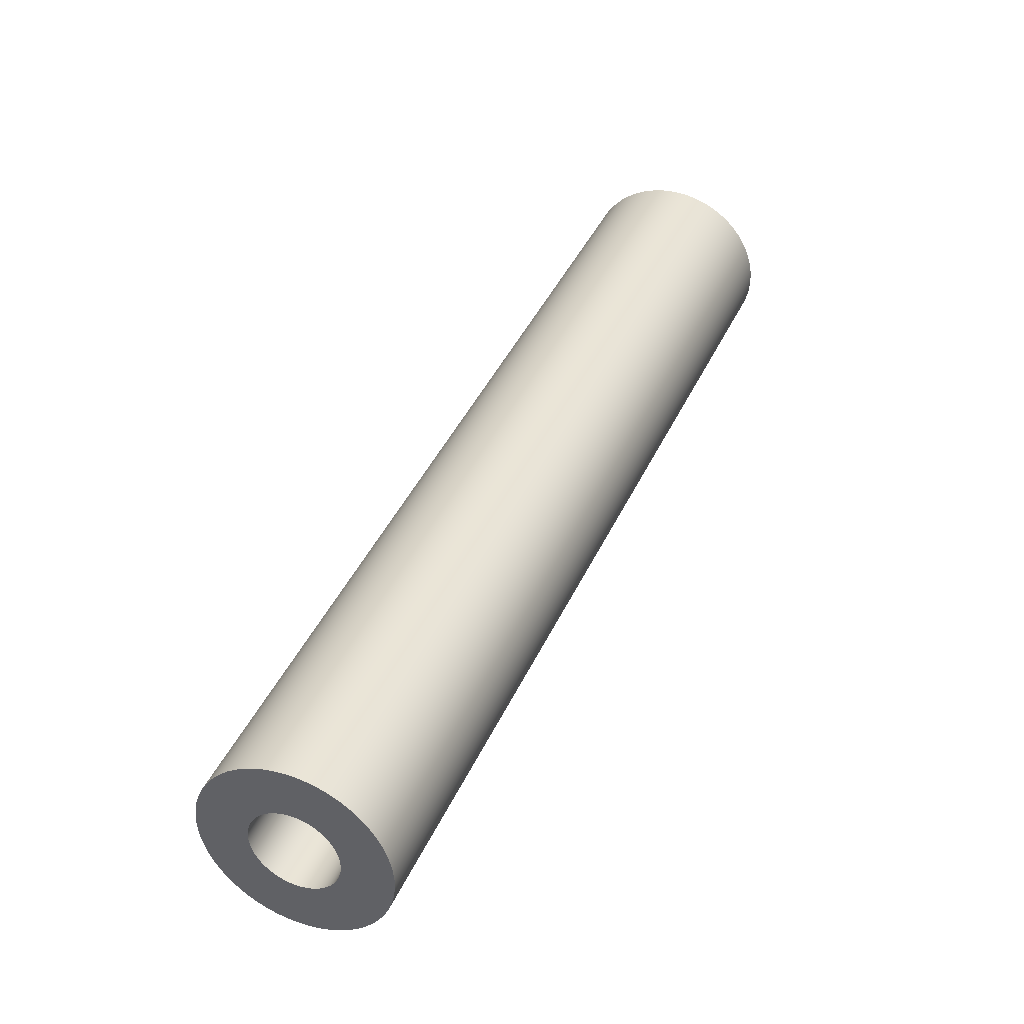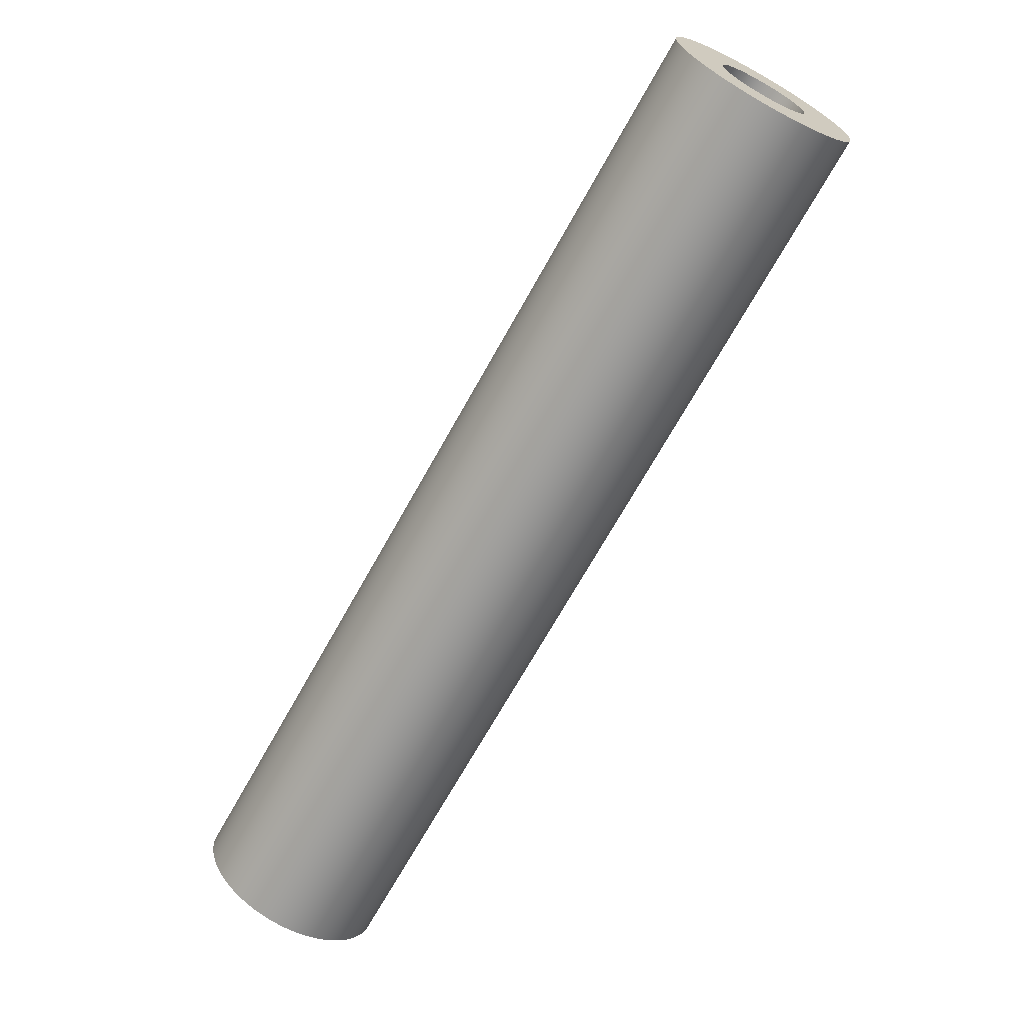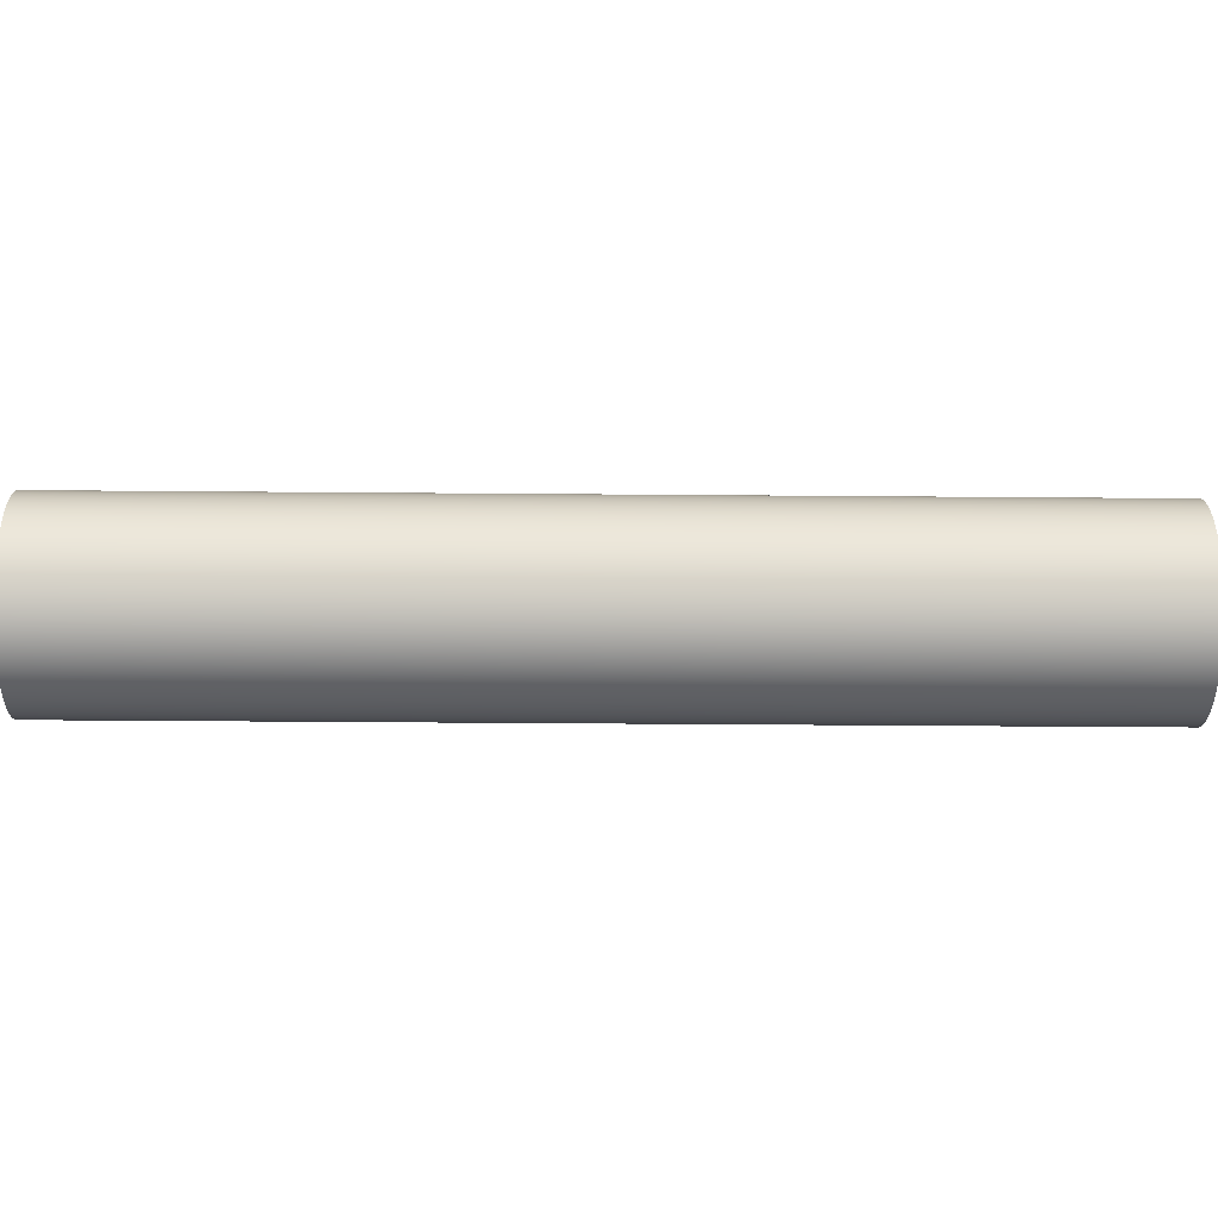
<metadata>
{"format":"obj","ext":"obj","renderer":"f3d","projection":"perspective","resolution":1024,"background":"white","views":[{"elev":-20.3,"azim":-50.1,"up":"+Z"},{"elev":-1.8,"azim":35.7,"up":"+Z"},{"elev":-35.6,"azim":125.9,"up":"+Y"}]}
</metadata>
<code>
o 000_Tube_-_baked_2
g Tube_-_baked_2
v -244.5 135.2 -250.1
v -249.1 130.5 -246.7
v 210.2 130.5 372.6
v 214.8 135.2 369.2
v -253.3 125.3 -243.6
v 206 125.3 375.7
v -239.6 139.2 -253.7
v 219.7 139.2 365.5
v 231.8 100.8 356.6
v -227.5 100.8 -262.7
v -225.4 103 -264.3
v 233.9 103 355
v -234.4 142.7 -257.6
v 224.9 142.7 361.7
v 229.8 98.41 358
v -229.4 98.41 -261.2
v -223.1 104.9 -266
v 236.2 104.9 353.3
v -228.9 145.5 -261.6
v 230.4 145.5 357.6
v 228.1 95.76 359.3
v -231.2 95.76 -259.9
v -220.6 106.5 -267.8
v 238.6 106.5 351.5
v -260.3 113.5 -238.4
v -263.1 107 -236.3
v 196.2 107 383
v 199 113.5 380.9
v -223.3 147.7 -265.8
v 236 147.7 353.4
v 226.6 92.9 360.5
v -232.7 92.9 -258.8
v -218.1 107.9 -269.7
v 241.2 107.9 349.6
v -265.3 100.2 -234.6
v 193.9 100.2 384.6
v -217.5 149.1 -270.1
v 241.8 149.1 349.1
v 225.3 89.87 361.4
v -234 89.87 -257.8
v -215.4 108.9 -271.6
v 243.8 108.9 347.6
v -267.1 93.13 -233.4
v 192.2 93.13 385.9
v -211.6 149.8 -274.5
v 247.7 149.8 344.8
v 224.2 86.7 362.2
v -235.1 86.7 -257.1
v -212.7 109.5 -273.6
v 246.5 109.5 345.6
v -268.2 85.91 -232.5
v 191.1 85.91 386.8
v -205.7 149.8 -278.9
v 253.6 149.8 340.4
v 223.4 83.41 362.8
v -235.9 83.41 -256.5
v -210 109.9 -275.7
v 249.3 109.9 343.6
v -268.8 78.59 -232.1
v 190.5 78.59 387.2
v -199.8 149.1 -283.2
v 259.5 149.1 336
v 222.9 80.05 363.2
v -236.4 80.05 -256.1
v -207.2 109.9 -277.7
v 252 109.9 341.6
v -268.8 71.23 -232.1
v 190.5 71.23 387.2
v -194 147.7 -287.6
v 265.3 147.7 331.7
v 222.6 76.63 363.4
v -236.7 76.63 -255.9
v -204.5 109.5 -279.8
v 254.8 109.5 339.5
v -268.2 63.91 -232.5
v 191.1 63.91 386.8
v -188.3 145.5 -291.7
v 271 145.5 327.5
v 222.6 73.19 363.4
v -236.7 73.19 -255.9
v -201.8 108.9 -281.8
v 257.5 108.9 337.5
v -267.1 56.69 -233.4
v 192.2 56.69 385.9
v -182.9 142.7 -295.8
v 276.4 142.7 323.5
v 222.9 69.77 363.2
v -236.4 69.77 -256.1
v -199.1 107.9 -283.7
v 260.1 107.9 335.6
v -265.3 49.64 -234.6
v 193.9 49.64 384.6
v -177.6 139.2 -299.7
v 281.6 139.2 319.6
v 223.4 66.41 362.8
v -235.9 66.41 -256.5
v -196.6 106.5 -285.6
v 262.7 106.5 333.7
v -263.1 42.84 -236.3
v 196.2 42.84 383
v -172.7 135.2 -303.3
v 286.6 135.2 316
v 224.2 63.12 362.2
v -235.1 63.12 -257.1
v -194.2 104.9 -287.4
v 265.1 104.9 331.9
v -260.3 36.35 -238.4
v 199 36.35 380.9
v -168.2 130.5 -306.7
v 291.1 130.5 312.6
v 225.3 59.95 361.4
v -234 59.95 -257.8
v -191.9 103 -289.1
v 267.4 103 330.2
v -257 30.23 -240.8
v 202.3 30.23 378.5
v -164 125.3 -309.8
v 295.3 125.3 309.5
v 226.6 56.92 360.5
v -232.7 56.92 -258.8
v -189.7 100.8 -290.7
v 269.5 100.8 328.6
v -253.3 24.54 -243.6
v 206 24.54 375.7
v -160.2 119.6 -312.6
v 299.1 119.6 306.7
v 228.1 54.06 359.3
v -231.2 54.06 -259.9
v -187.8 98.41 -292.1
v 271.5 98.41 327.1
v -249.1 19.34 -246.7
v 210.2 19.34 372.6
v -156.9 113.5 -315
v 302.3 113.5 304.3
v 229.8 51.41 358
v -229.4 51.41 -261.2
v -186 95.76 -293.4
v 273.2 95.76 325.8
v -244.5 14.67 -250.1
v 214.8 14.67 369.2
v -154.2 107 -317.1
v 305.1 107 302.2
v 231.8 48.98 356.6
v -227.5 48.98 -262.7
v -184.5 92.9 -294.6
v 274.8 92.9 324.7
v -239.6 10.58 -253.7
v 219.7 10.58 365.5
v -151.9 100.2 -318.8
v 307.4 100.2 300.5
v 233.9 46.8 355
v -225.4 46.8 -264.3
v -183.2 89.87 -295.5
v 276.1 89.87 323.7
v -234.4 7.11 -257.6
v 224.9 7.11 361.7
v -150.2 93.13 -320
v 309.1 93.13 299.2
v 236.2 44.89 353.3
v -223.1 44.89 -266
v -182.1 86.7 -296.3
v 277.1 86.7 322.9
v -228.9 4.294 -261.6
v 230.4 4.294 357.6
v -149 85.91 -320.9
v 310.3 85.91 298.4
v 238.6 43.27 351.5
v -220.6 43.27 -267.8
v -181.3 83.41 -296.9
v 277.9 83.41 322.4
v -223.3 2.157 -265.8
v 236 2.157 353.4
v -148.4 78.59 -321.3
v 310.8 78.59 298
v 241.2 41.96 349.6
v -218.1 41.96 -269.7
v -180.8 80.05 -297.3
v 278.5 80.05 322
v -217.5 0.721 -270.1
v 241.8 0.721 349.1
v -148.4 71.23 -321.3
v 310.8 71.23 298
v 243.8 40.96 347.6
v -215.4 40.96 -271.6
v -180.5 76.63 -297.5
v 278.7 76.63 321.8
v -211.6 0 -274.5
v 247.7 0 344.8
v -149 63.91 -320.9
v 310.3 63.91 298.4
v 246.5 40.29 345.6
v -212.7 40.29 -273.6
v -180.5 73.19 -297.5
v 278.7 73.19 321.8
v -205.7 0 -278.9
v 253.6 0 340.4
v -150.2 56.69 -320
v 309.1 56.69 299.2
v 249.3 39.95 343.6
v -210 39.95 -275.7
v -180.8 69.77 -297.3
v 278.5 69.77 322
v -199.8 0.721 -283.2
v 259.5 0.721 336
v -151.9 49.64 -318.8
v 307.4 49.64 300.5
v 252 39.95 341.6
v -207.2 39.95 -277.7
v -181.3 66.41 -296.9
v 277.9 66.41 322.4
v -194 2.157 -287.6
v 265.3 2.157 331.7
v -154.2 42.84 -317.1
v 305.1 42.84 302.2
v 254.8 40.29 339.5
v -204.5 40.29 -279.8
v -182.1 63.12 -296.3
v 277.1 63.12 322.9
v -188.3 4.294 -291.7
v 271 4.294 327.5
v -156.9 36.35 -315
v 302.3 36.35 304.3
v 257.5 40.96 337.5
v -201.8 40.96 -281.8
v -183.2 59.95 -295.5
v 276.1 59.95 323.7
v -182.9 7.11 -295.8
v 276.4 7.11 323.5
v -160.2 30.23 -312.6
v 299.1 30.23 306.7
v 260.1 41.96 335.6
v -199.1 41.96 -283.7
v -184.5 56.92 -294.6
v 274.8 56.92 324.7
v -177.6 10.58 -299.7
v 281.6 10.58 319.6
v -164 24.54 -309.8
v 295.3 24.54 309.5
v 262.7 43.27 333.7
v -196.6 43.27 -285.6
v -186 54.06 -293.4
v 273.2 54.06 325.8
v -172.7 14.67 -303.3
v 286.6 14.67 316
v -168.2 19.34 -306.7
v 291.1 19.34 312.6
v 265.1 44.89 331.9
v -194.2 44.89 -287.4
v -187.8 51.41 -292.1
v 271.5 51.41 327.1
v 267.4 46.8 330.2
v -191.9 46.8 -289.1
v -189.7 48.98 -290.7
v 269.5 48.98 328.6
v -257 119.6 -240.8
v 202.3 119.6 378.5
f 1 2 3 4
f 2 5 6 3
f 7 1 4 8
f 9 10 11 12
f 13 7 8 14
f 15 16 10 9
f 12 11 17 18
f 19 13 14 20
f 21 22 16 15
f 18 17 23 24
f 25 26 27 28
f 29 19 20 30
f 31 32 22 21
f 24 23 33 34
f 26 35 36 27
f 37 29 30 38
f 39 40 32 31
f 34 33 41 42
f 35 43 44 36
f 45 37 38 46
f 47 48 40 39
f 42 41 49 50
f 43 51 52 44
f 53 45 46 54
f 55 56 48 47
f 50 49 57 58
f 51 59 60 52
f 61 53 54 62
f 63 64 56 55
f 58 57 65 66
f 59 67 68 60
f 69 61 62 70
f 71 72 64 63
f 66 65 73 74
f 67 75 76 68
f 77 69 70 78
f 79 80 72 71
f 74 73 81 82
f 75 83 84 76
f 85 77 78 86
f 87 88 80 79
f 82 81 89 90
f 83 91 92 84
f 93 85 86 94
f 95 96 88 87
f 90 89 97 98
f 91 99 100 92
f 101 93 94 102
f 103 104 96 95
f 98 97 105 106
f 99 107 108 100
f 109 101 102 110
f 111 112 104 103
f 106 105 113 114
f 107 115 116 108
f 117 109 110 118
f 119 120 112 111
f 114 113 121 122
f 115 123 124 116
f 125 117 118 126
f 127 128 120 119
f 122 121 129 130
f 123 131 132 124
f 133 125 126 134
f 135 136 128 127
f 130 129 137 138
f 131 139 140 132
f 141 133 134 142
f 143 144 136 135
f 138 137 145 146
f 139 147 148 140
f 149 141 142 150
f 151 152 144 143
f 146 145 153 154
f 147 155 156 148
f 157 149 150 158
f 159 160 152 151
f 154 153 161 162
f 155 163 164 156
f 165 157 158 166
f 167 168 160 159
f 162 161 169 170
f 163 171 172 164
f 173 165 166 174
f 175 176 168 167
f 170 169 177 178
f 171 179 180 172
f 181 173 174 182
f 183 184 176 175
f 178 177 185 186
f 179 187 188 180
f 189 181 182 190
f 191 192 184 183
f 186 185 193 194
f 187 195 196 188
f 197 189 190 198
f 199 200 192 191
f 194 193 201 202
f 195 203 204 196
f 205 197 198 206
f 207 208 200 199
f 202 201 209 210
f 203 211 212 204
f 213 205 206 214
f 215 216 208 207
f 210 209 217 218
f 211 219 220 212
f 221 213 214 222
f 223 224 216 215
f 218 217 225 226
f 219 227 228 220
f 229 221 222 230
f 231 232 224 223
f 226 225 233 234
f 227 235 236 228
f 237 229 230 238
f 239 240 232 231
f 234 233 241 242
f 235 243 244 236
f 245 237 238 246
f 247 248 240 239
f 242 241 249 250
f 243 245 246 244
f 251 252 248 247
f 250 249 253 254
f 254 253 252 251
f 255 25 28 256
f 5 255 256 6
o 001_Tube_-_baked_1
g Tube_-_baked_1
v -196.6 106.5 -285.6
v -199.1 107.9 -283.7
v -188.3 145.5 -291.7
v -182.9 142.7 -295.8
v -201.8 108.9 -281.8
v -194 147.7 -287.6
v -194.2 104.9 -287.4
v -177.6 139.2 -299.7
v -204.5 109.5 -279.8
v -199.8 149.1 -283.2
v -191.9 103 -289.1
v -172.7 135.2 -303.3
v -207.2 109.9 -277.7
v -205.7 149.8 -278.9
v -189.7 100.8 -290.7
v -168.2 130.5 -306.7
v -210 109.9 -275.7
v -211.6 149.8 -274.5
v -187.8 98.41 -292.1
v -164 125.3 -309.8
v -212.7 109.5 -273.6
v -217.5 149.1 -270.1
v -186 95.76 -293.4
v -160.2 119.6 -312.6
v -215.4 108.9 -271.6
v -223.3 147.7 -265.8
v -184.5 92.9 -294.6
v -156.9 113.5 -315
v -218.1 107.9 -269.7
v -228.9 145.5 -261.6
v -183.2 89.87 -295.5
v -154.2 107 -317.1
v -220.6 106.5 -267.8
v -234.4 142.7 -257.6
v -182.1 86.7 -296.3
v -151.9 100.2 -318.8
v -223.1 104.9 -266
v -239.6 139.2 -253.7
v -181.3 83.41 -296.9
v -150.2 93.13 -320
v -225.4 103 -264.3
v -244.5 135.2 -250.1
v -180.8 80.05 -297.3
v -149 85.91 -320.9
v -227.5 100.8 -262.7
v -249.1 130.5 -246.7
v -180.5 76.63 -297.5
v -148.4 78.59 -321.3
v -229.4 98.41 -261.2
v -253.3 125.3 -243.6
v -180.5 73.19 -297.5
v -148.4 71.23 -321.3
v -231.2 95.76 -259.9
v -257 119.6 -240.8
v -180.8 69.77 -297.3
v -149 63.91 -320.9
v -232.7 92.9 -258.8
v -260.3 113.5 -238.4
v -181.3 66.41 -296.9
v -150.2 56.69 -320
v -234 89.87 -257.8
v -263.1 107 -236.3
v -182.1 63.12 -296.3
v -151.9 49.64 -318.8
v -235.1 86.7 -257.1
v -265.3 100.2 -234.6
v -183.2 59.95 -295.5
v -154.2 42.84 -317.1
v -235.9 83.41 -256.5
v -267.1 93.13 -233.4
v -184.5 56.92 -294.6
v -156.9 36.35 -315
v -236.4 80.05 -256.1
v -268.2 85.91 -232.5
v -186 54.06 -293.4
v -160.2 30.23 -312.6
v -236.7 76.63 -255.9
v -268.8 78.59 -232.1
v -187.8 51.41 -292.1
v -164 24.54 -309.8
v -236.7 73.19 -255.9
v -268.8 71.23 -232.1
v -189.7 48.98 -290.7
v -168.2 19.34 -306.7
v -236.4 69.77 -256.1
v -268.2 63.91 -232.5
v -191.9 46.8 -289.1
v -172.7 14.67 -303.3
v -235.9 66.41 -256.5
v -267.1 56.69 -233.4
v -194.2 44.89 -287.4
v -177.6 10.58 -299.7
v -235.1 63.12 -257.1
v -265.3 49.64 -234.6
v -196.6 43.27 -285.6
v -182.9 7.11 -295.8
v -234 59.95 -257.8
v -263.1 42.84 -236.3
v -199.1 41.96 -283.7
v -188.3 4.294 -291.7
v -232.7 56.92 -258.8
v -260.3 36.35 -238.4
v -201.8 40.96 -281.8
v -194 2.157 -287.6
v -231.2 54.06 -259.9
v -257 30.23 -240.8
v -204.5 40.29 -279.8
v -199.8 0.721 -283.2
v -229.4 51.41 -261.2
v -253.3 24.54 -243.6
v -207.2 39.95 -277.7
v -205.7 0 -278.9
v -227.5 48.98 -262.7
v -249.1 19.34 -246.7
v -210 39.95 -275.7
v -211.6 0 -274.5
v -225.4 46.8 -264.3
v -244.5 14.67 -250.1
v -212.7 40.29 -273.6
v -217.5 0.721 -270.1
v -223.1 44.89 -266
v -239.6 10.58 -253.7
v -215.4 40.96 -271.6
v -223.3 2.157 -265.8
v -220.6 43.27 -267.8
v -234.4 7.11 -257.6
v -218.1 41.96 -269.7
v -228.9 4.294 -261.6
f 257 258 259 260
f 258 261 262 259
f 263 257 260 264
f 261 265 266 262
f 267 263 264 268
f 265 269 270 266
f 271 267 268 272
f 269 273 274 270
f 275 271 272 276
f 273 277 278 274
f 279 275 276 280
f 277 281 282 278
f 283 279 280 284
f 281 285 286 282
f 287 283 284 288
f 285 289 290 286
f 291 287 288 292
f 289 293 294 290
f 295 291 292 296
f 293 297 298 294
f 299 295 296 300
f 297 301 302 298
f 303 299 300 304
f 301 305 306 302
f 307 303 304 308
f 305 309 310 306
f 311 307 308 312
f 309 313 314 310
f 315 311 312 316
f 313 317 318 314
f 319 315 316 320
f 317 321 322 318
f 323 319 320 324
f 321 325 326 322
f 327 323 324 328
f 325 329 330 326
f 331 327 328 332
f 329 333 334 330
f 335 331 332 336
f 333 337 338 334
f 339 335 336 340
f 337 341 342 338
f 343 339 340 344
f 341 345 346 342
f 347 343 344 348
f 345 349 350 346
f 351 347 348 352
f 349 353 354 350
f 355 351 352 356
f 353 357 358 354
f 359 355 356 360
f 357 361 362 358
f 363 359 360 364
f 361 365 366 362
f 367 363 364 368
f 365 369 370 366
f 371 367 368 372
f 369 373 374 370
f 375 371 372 376
f 373 377 378 374
f 379 375 376 380
f 377 381 382 378
f 383 379 380 384
f 381 383 384 382
o 002_Tube_-_baked
g Tube_-_baked
v 276.4 142.7 323.5
v 262.7 106.5 333.7
v 265.1 104.9 331.9
v 281.6 139.2 319.6
v 265.3 147.7 331.7
v 257.5 108.9 337.5
v 260.1 107.9 335.6
v 271 145.5 327.5
v 259.5 149.1 336
v 254.8 109.5 339.5
v 253.6 149.8 340.4
v 252 109.9 341.6
v 230.4 4.294 357.6
v 241.2 41.96 349.6
v 238.6 43.27 351.5
v 224.9 7.11 361.7
v 236 2.157 353.4
v 243.8 40.96 347.6
v 236.2 44.89 353.3
v 219.7 10.58 365.5
v 241.8 0.721 349.1
v 246.5 40.29 345.6
v 233.9 46.8 355
v 214.8 14.67 369.2
v 247.7 0 344.8
v 249.3 39.95 343.6
v 231.8 48.98 356.6
v 210.2 19.34 372.6
v 253.6 0 340.4
v 252 39.95 341.6
v 229.8 51.41 358
v 206 24.54 375.7
v 259.5 0.721 336
v 254.8 40.29 339.5
v 228.1 54.06 359.3
v 202.3 30.23 378.5
v 265.3 2.157 331.7
v 257.5 40.96 337.5
v 226.6 56.92 360.5
v 199 36.35 380.9
v 271 4.294 327.5
v 260.1 41.96 335.6
v 225.3 59.95 361.4
v 196.2 42.84 383
v 276.4 7.11 323.5
v 262.7 43.27 333.7
v 224.2 63.12 362.2
v 193.9 49.64 384.6
v 281.6 10.58 319.6
v 265.1 44.89 331.9
v 223.4 66.41 362.8
v 192.2 56.69 385.9
v 286.6 14.67 316
v 267.4 46.8 330.2
v 222.9 69.77 363.2
v 191.1 63.91 386.8
v 291.1 19.34 312.6
v 269.5 48.98 328.6
v 222.6 73.19 363.4
v 190.5 71.23 387.2
v 295.3 24.54 309.5
v 271.5 51.41 327.1
v 222.6 76.63 363.4
v 190.5 78.59 387.2
v 299.1 30.23 306.7
v 273.2 54.06 325.8
v 222.9 80.05 363.2
v 191.1 85.91 386.8
v 302.3 36.35 304.3
v 274.8 56.92 324.7
v 223.4 83.41 362.8
v 192.2 93.13 385.9
v 305.1 42.84 302.2
v 276.1 59.95 323.7
v 224.2 86.7 362.2
v 193.9 100.2 384.6
v 307.4 49.64 300.5
v 277.1 63.12 322.9
v 225.3 89.87 361.4
v 196.2 107 383
v 309.1 56.69 299.2
v 277.9 66.41 322.4
v 226.6 92.9 360.5
v 199 113.5 380.9
v 310.3 63.91 298.4
v 278.5 69.77 322
v 228.1 95.76 359.3
v 202.3 119.6 378.5
v 310.8 71.23 298
v 278.7 73.19 321.8
v 229.8 98.41 358
v 206 125.3 375.7
v 310.8 78.59 298
v 278.7 76.63 321.8
v 231.8 100.8 356.6
v 210.2 130.5 372.6
v 310.3 85.91 298.4
v 278.5 80.05 322
v 233.9 103 355
v 214.8 135.2 369.2
v 309.1 93.13 299.2
v 277.9 83.41 322.4
v 236.2 104.9 353.3
v 219.7 139.2 365.5
v 307.4 100.2 300.5
v 277.1 86.7 322.9
v 238.6 106.5 351.5
v 224.9 142.7 361.7
v 305.1 107 302.2
v 276.1 89.87 323.7
v 241.2 107.9 349.6
v 230.4 145.5 357.6
v 302.3 113.5 304.3
v 274.8 92.9 324.7
v 243.8 108.9 347.6
v 236 147.7 353.4
v 299.1 119.6 306.7
v 273.2 95.76 325.8
v 246.5 109.5 345.6
v 241.8 149.1 349.1
v 295.3 125.3 309.5
v 271.5 98.41 327.1
v 249.3 109.9 343.6
v 247.7 149.8 344.8
v 291.1 130.5 312.6
v 269.5 100.8 328.6
v 286.6 135.2 316
v 267.4 103 330.2
f 385 386 387 388
f 389 390 391 392
f 393 394 390 389
f 395 396 394 393
f 392 391 386 385
f 397 398 399 400
f 401 402 398 397
f 400 399 403 404
f 405 406 402 401
f 404 403 407 408
f 409 410 406 405
f 408 407 411 412
f 413 414 410 409
f 412 411 415 416
f 417 418 414 413
f 416 415 419 420
f 421 422 418 417
f 420 419 423 424
f 425 426 422 421
f 424 423 427 428
f 429 430 426 425
f 428 427 431 432
f 433 434 430 429
f 432 431 435 436
f 437 438 434 433
f 436 435 439 440
f 441 442 438 437
f 440 439 443 444
f 445 446 442 441
f 444 443 447 448
f 449 450 446 445
f 448 447 451 452
f 453 454 450 449
f 452 451 455 456
f 457 458 454 453
f 456 455 459 460
f 461 462 458 457
f 460 459 463 464
f 465 466 462 461
f 464 463 467 468
f 469 470 466 465
f 468 467 471 472
f 473 474 470 469
f 472 471 475 476
f 477 478 474 473
f 476 475 479 480
f 481 482 478 477
f 480 479 483 484
f 485 486 482 481
f 484 483 487 488
f 489 490 486 485
f 488 487 491 492
f 493 494 490 489
f 492 491 495 496
f 497 498 494 493
f 496 495 499 500
f 501 502 498 497
f 500 499 503 504
f 505 506 502 501
f 504 503 507 508
f 509 510 506 505
f 508 507 396 395
f 511 512 510 509
f 388 387 512 511

</code>
